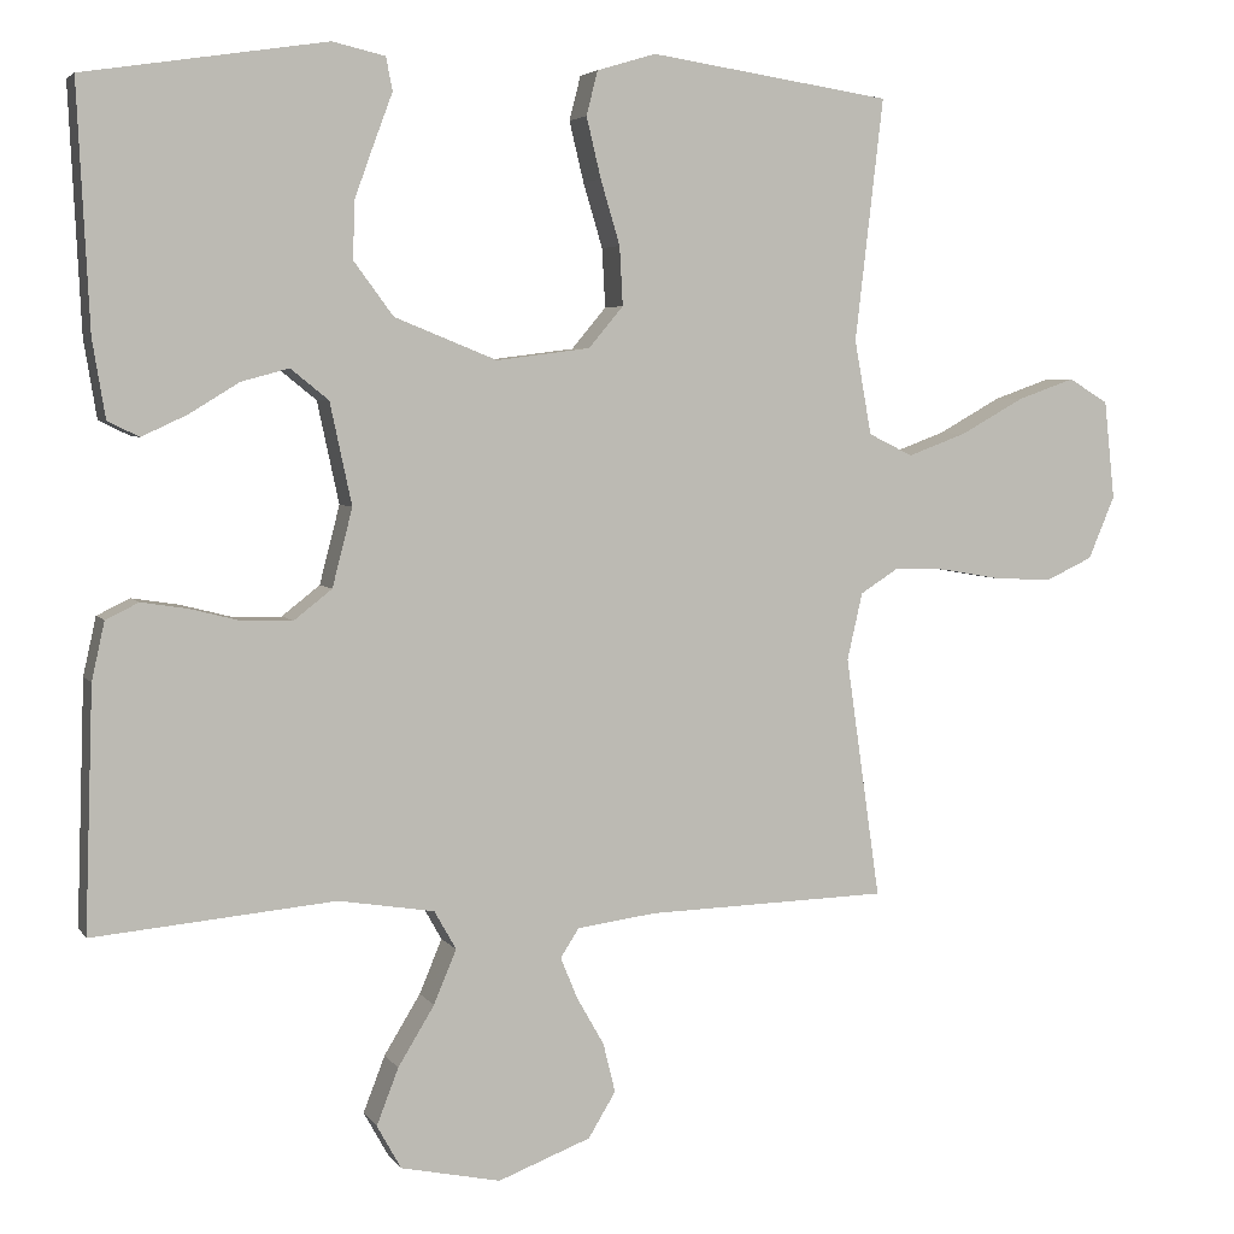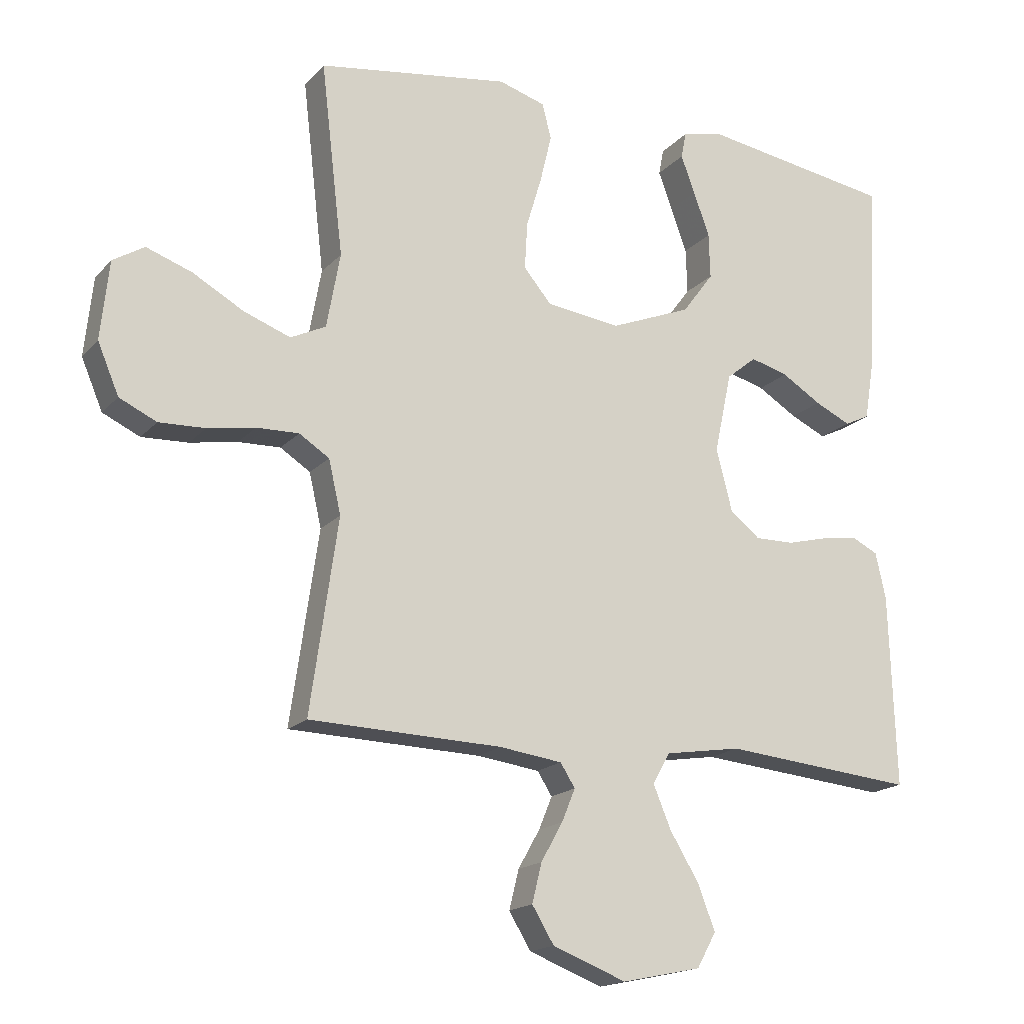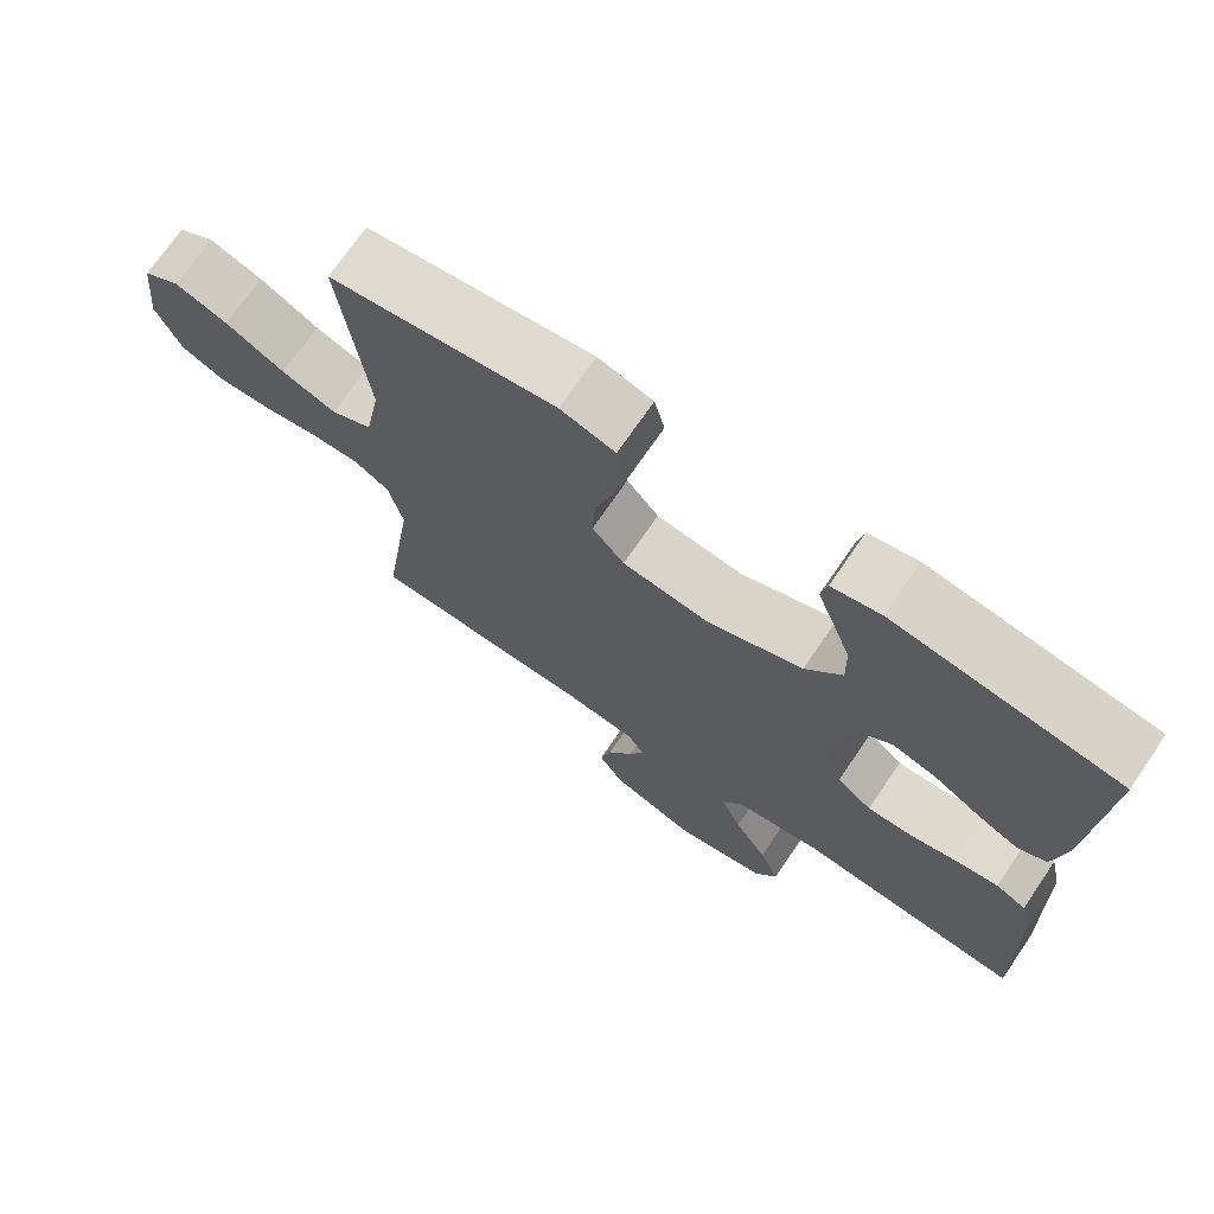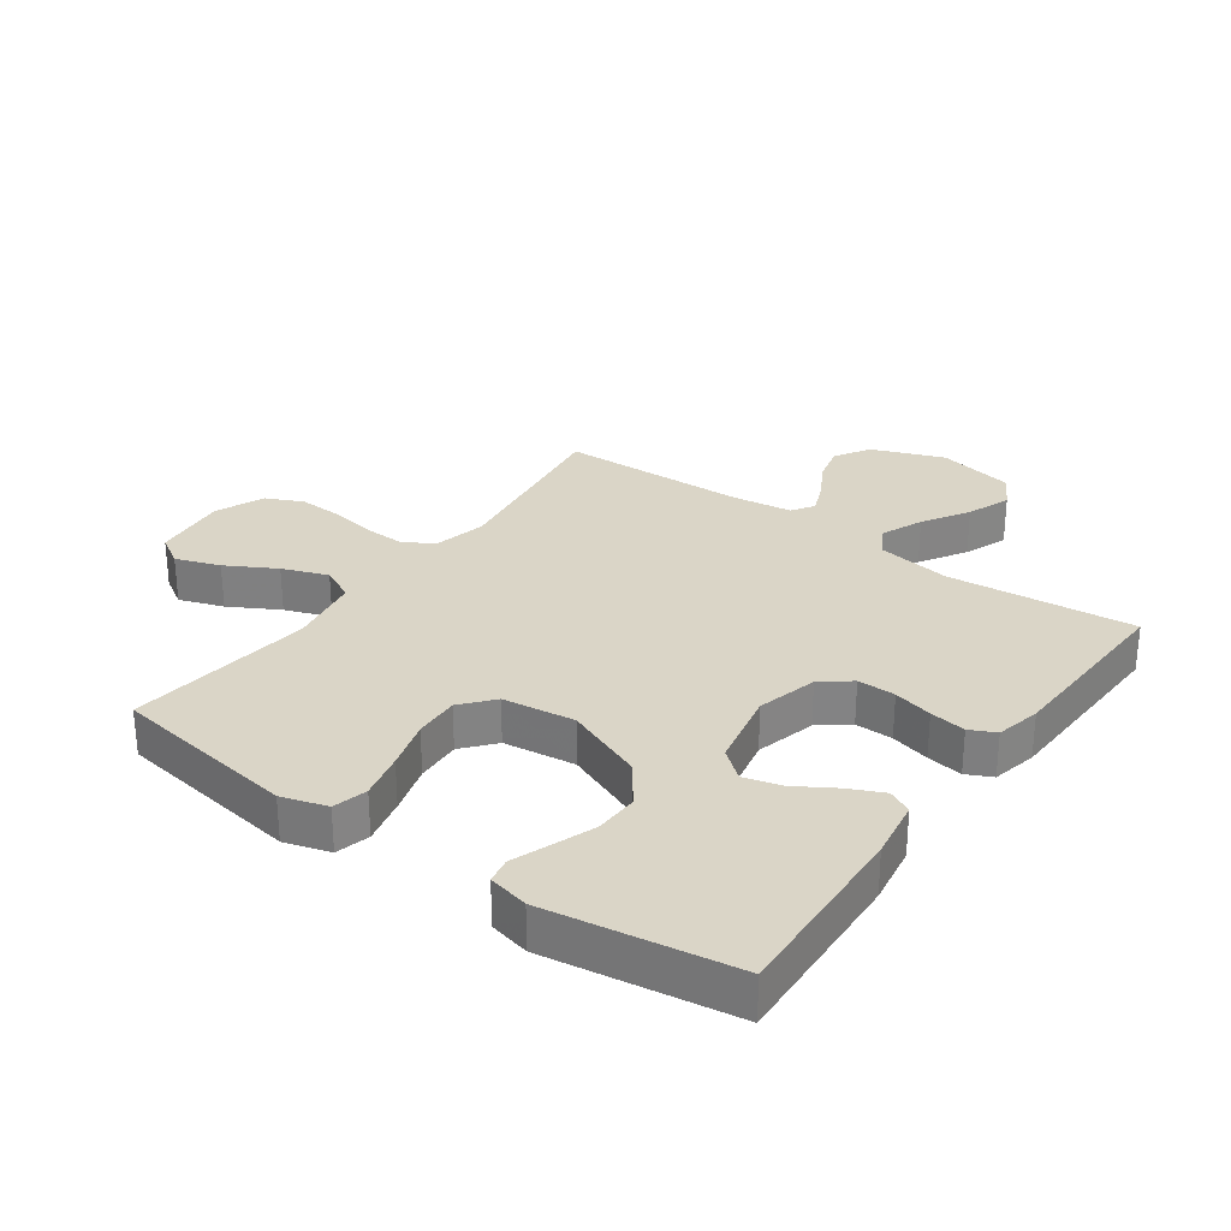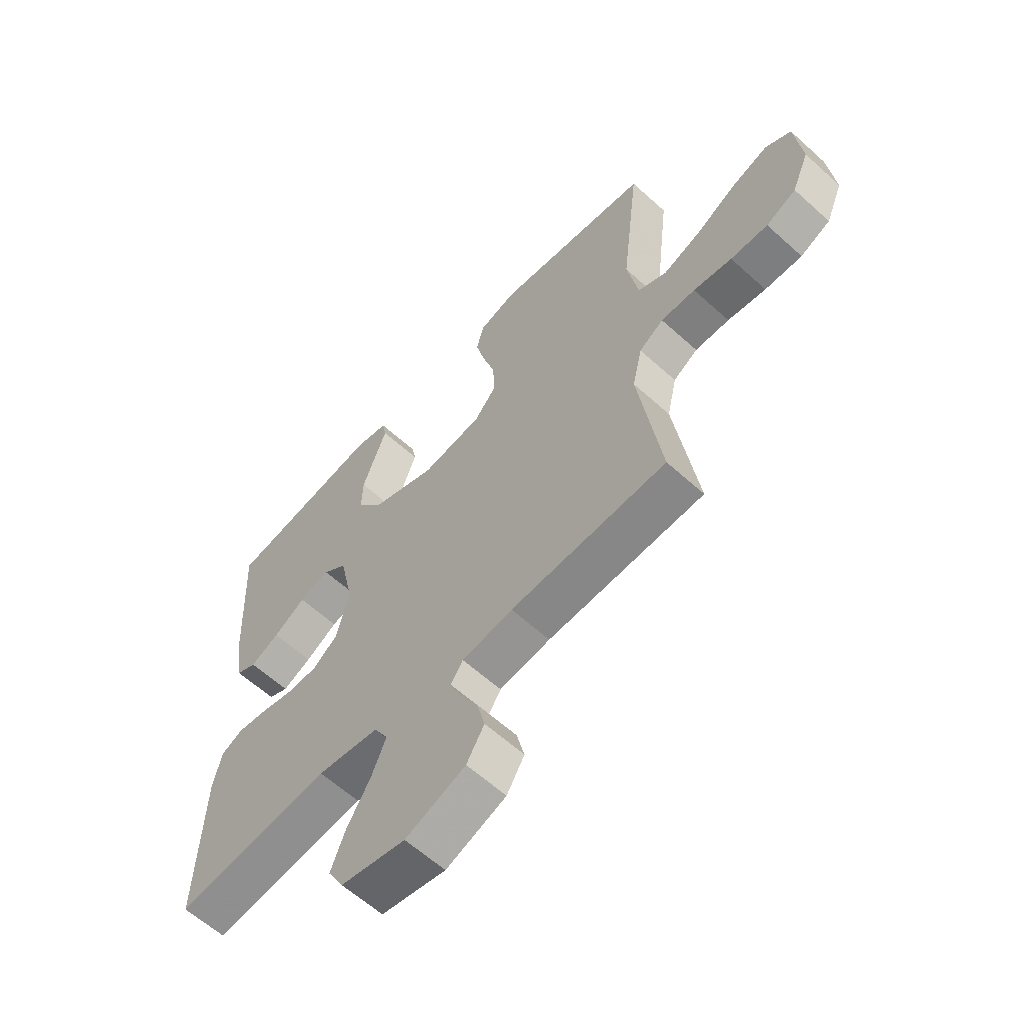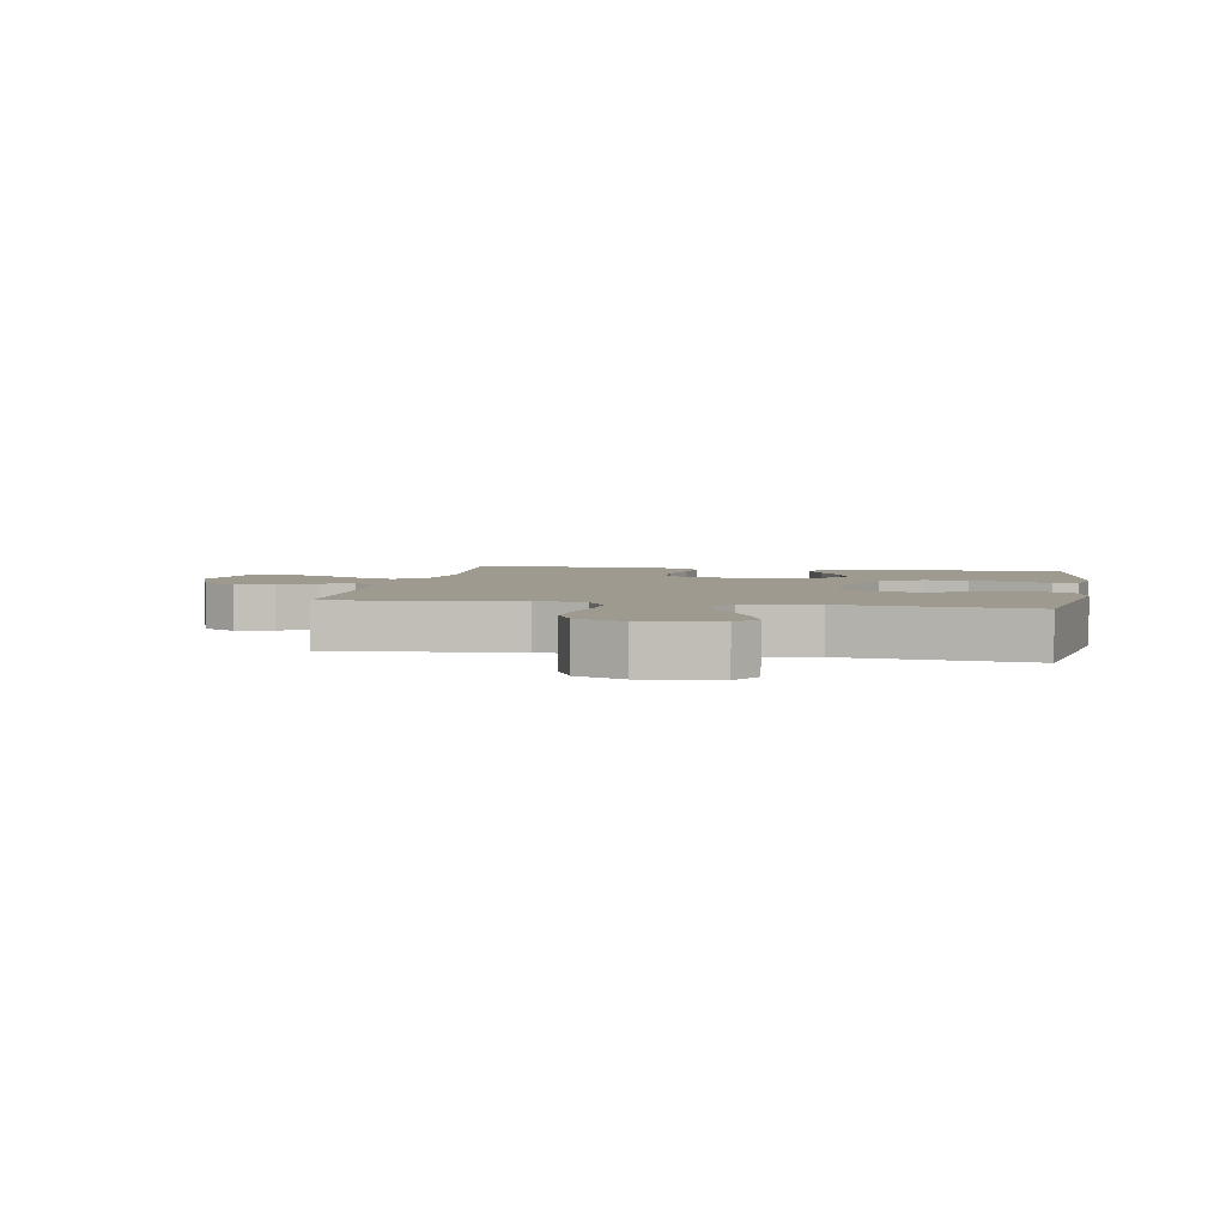
<metadata>
{"format":"obj","ext":"obj","renderer":"f3d","projection":"perspective","resolution":1024,"background":"white","views":[{"elev":4.4,"azim":162.0,"up":"+Z"},{"elev":-17.4,"azim":-27.7,"up":"+Z"},{"elev":71.9,"azim":34.4,"up":"+Z"},{"elev":29.0,"azim":35.7,"up":"+Y"},{"elev":-61.2,"azim":-132.7,"up":"+Z"},{"elev":3.8,"azim":-79.5,"up":"+Y"}]}
</metadata>
<code>
v 0.5 0.07 0.5
v 0.485 0.07 0.2
v 0.469 0.07 0.103
v 0.43 0.07 0.084
v 0.374 0.07 0.11
v 0.312 0.07 0.148
v 0.253 0.07 0.164
v 0.206 0.07 0.126
v 0.179 0.07 0
v 0.204 0.07 -0.097
v 0.251 0.07 -0.134
v 0.312 0.07 -0.133
v 0.375 0.07 -0.117
v 0.433 0.07 -0.108
v 0.474 0.07 -0.128
v 0.49 0.07 -0.2
v 0.5 0.07 -0.5
v 0.2 0.07 -0.472
v 0.081 0.07 -0.491
v 0.054 0.07 -0.539
v 0.082 0.07 -0.606
v 0.127 0.07 -0.68
v 0.154 0.07 -0.75
v 0.124 0.07 -0.804
v 0 0.07 -0.83
v -0.115 0.07 -0.786
v -0.149 0.07 -0.73
v -0.134 0.07 -0.669
v -0.1 0.07 -0.609
v -0.079 0.07 -0.558
v -0.102 0.07 -0.522
v -0.2 0.07 -0.509
v -0.5 0.07 -0.5
v -0.457 0.07 -0.2
v -0.476 0.07 -0.117
v -0.523 0.07 -0.087
v -0.589 0.07 -0.089
v -0.663 0.07 -0.102
v -0.735 0.07 -0.105
v -0.793 0.07 -0.078
v -0.826 0.07 0
v -0.813 0.07 0.122
v -0.764 0.07 0.152
v -0.693 0.07 0.127
v -0.614 0.07 0.083
v -0.541 0.07 0.056
v -0.486 0.07 0.083
v -0.465 0.07 0.2
v -0.5 0.07 0.5
v -0.2 0.07 0.545
v -0.127 0.07 0.523
v -0.113 0.07 0.468
v -0.131 0.07 0.393
v -0.155 0.07 0.313
v -0.159 0.07 0.24
v -0.116 0.07 0.189
v 0 0.07 0.174
v 0.127 0.07 0.225
v 0.176 0.07 0.291
v 0.174 0.07 0.362
v 0.149 0.07 0.431
v 0.127 0.07 0.49
v 0.135 0.07 0.531
v 0.2 0.07 0.546
v 0.5 0 0.5
v 0.485 0 0.2
v 0.469 0 0.103
v 0.43 0 0.084
v 0.374 0 0.11
v 0.312 0 0.148
v 0.253 0 0.164
v 0.206 0 0.126
v 0.179 0 0
v 0.204 0 -0.097
v 0.251 0 -0.134
v 0.312 0 -0.133
v 0.375 0 -0.117
v 0.433 0 -0.108
v 0.474 0 -0.128
v 0.49 0 -0.2
v 0.5 0 -0.5
v 0.2 0 -0.472
v 0.081 0 -0.491
v 0.054 0 -0.539
v 0.082 0 -0.606
v 0.127 0 -0.68
v 0.154 0 -0.75
v 0.124 0 -0.804
v 0 0 -0.83
v -0.115 0 -0.786
v -0.149 0 -0.73
v -0.134 0 -0.669
v -0.1 0 -0.609
v -0.079 0 -0.558
v -0.102 0 -0.522
v -0.2 0 -0.509
v -0.5 0 -0.5
v -0.457 0 -0.2
v -0.476 0 -0.117
v -0.523 0 -0.087
v -0.589 0 -0.089
v -0.663 0 -0.102
v -0.735 0 -0.105
v -0.793 0 -0.078
v -0.826 0 0
v -0.813 0 0.122
v -0.764 0 0.152
v -0.693 0 0.127
v -0.614 0 0.083
v -0.541 0 0.056
v -0.486 0 0.083
v -0.465 0 0.2
v -0.5 0 0.5
v -0.2 0 0.545
v -0.127 0 0.523
v -0.113 0 0.468
v -0.131 0 0.393
v -0.155 0 0.313
v -0.159 0 0.24
v -0.116 0 0.189
v 0 0 0.174
v 0.127 0 0.225
v 0.176 0 0.291
v 0.174 0 0.362
v 0.149 0 0.431
v 0.127 0 0.49
v 0.135 0 0.531
v 0.2 0 0.546
f 61 62 63 64
f 60 61 64 1
f 59 60 1 2
f 58 59 2 3
f 51 52 53 54
f 49 50 51 54
f 48 49 54 55
f 47 48 55 56
f 42 43 44 45
f 42 45 46
f 41 42 46
f 40 41 46
f 37 38 39 40
f 36 37 40 46
f 35 36 46 47
f 32 33 34
f 31 32 34 35
f 26 27 28 29
f 26 29 30
f 25 26 30
f 24 25 30
f 21 22 23 24
f 20 21 24 30
f 19 20 30 31
f 15 16 17 18
f 15 18 19
f 12 13 14 15
f 12 15 19 31
f 3 4 5 6
f 58 3 6
f 58 6 7
f 57 58 7 8
f 56 57 8 9
f 47 56 9 10
f 35 47 10 11
f 31 35 11
f 11 12 31
f 128 127 126 125
f 65 128 125 124
f 66 65 124 123
f 67 66 123 122
f 118 117 116 115
f 118 115 114 113
f 119 118 113 112
f 120 119 112 111
f 109 108 107 106
f 110 109 106
f 110 106 105
f 110 105 104
f 104 103 102 101
f 110 104 101 100
f 111 110 100 99
f 98 97 96
f 99 98 96 95
f 93 92 91 90
f 94 93 90
f 94 90 89
f 94 89 88
f 88 87 86 85
f 94 88 85 84
f 95 94 84 83
f 82 81 80 79
f 83 82 79
f 79 78 77 76
f 95 83 79 76
f 70 69 68 67
f 70 67 122
f 71 70 122
f 72 71 122 121
f 73 72 121 120
f 74 73 120 111
f 75 74 111 99
f 75 99 95
f 95 76 75
f 1 65 66 2
f 2 66 67 3
f 3 67 68 4
f 4 68 69 5
f 5 69 70 6
f 6 70 71 7
f 7 71 72 8
f 8 72 73 9
f 9 73 74 10
f 10 74 75 11
f 11 75 76 12
f 12 76 77 13
f 13 77 78 14
f 14 78 79 15
f 15 79 80 16
f 16 80 81 17
f 17 81 82 18
f 18 82 83 19
f 19 83 84 20
f 20 84 85 21
f 21 85 86 22
f 22 86 87 23
f 23 87 88 24
f 24 88 89 25
f 25 89 90 26
f 26 90 91 27
f 27 91 92 28
f 28 92 93 29
f 29 93 94 30
f 30 94 95 31
f 31 95 96 32
f 32 96 97 33
f 33 97 98 34
f 34 98 99 35
f 35 99 100 36
f 36 100 101 37
f 37 101 102 38
f 38 102 103 39
f 39 103 104 40
f 40 104 105 41
f 41 105 106 42
f 42 106 107 43
f 43 107 108 44
f 44 108 109 45
f 45 109 110 46
f 46 110 111 47
f 47 111 112 48
f 48 112 113 49
f 49 113 114 50
f 50 114 115 51
f 51 115 116 52
f 52 116 117 53
f 53 117 118 54
f 54 118 119 55
f 55 119 120 56
f 56 120 121 57
f 57 121 122 58
f 58 122 123 59
f 59 123 124 60
f 60 124 125 61
f 61 125 126 62
f 62 126 127 63
f 63 127 128 64
f 64 128 65 1

</code>
